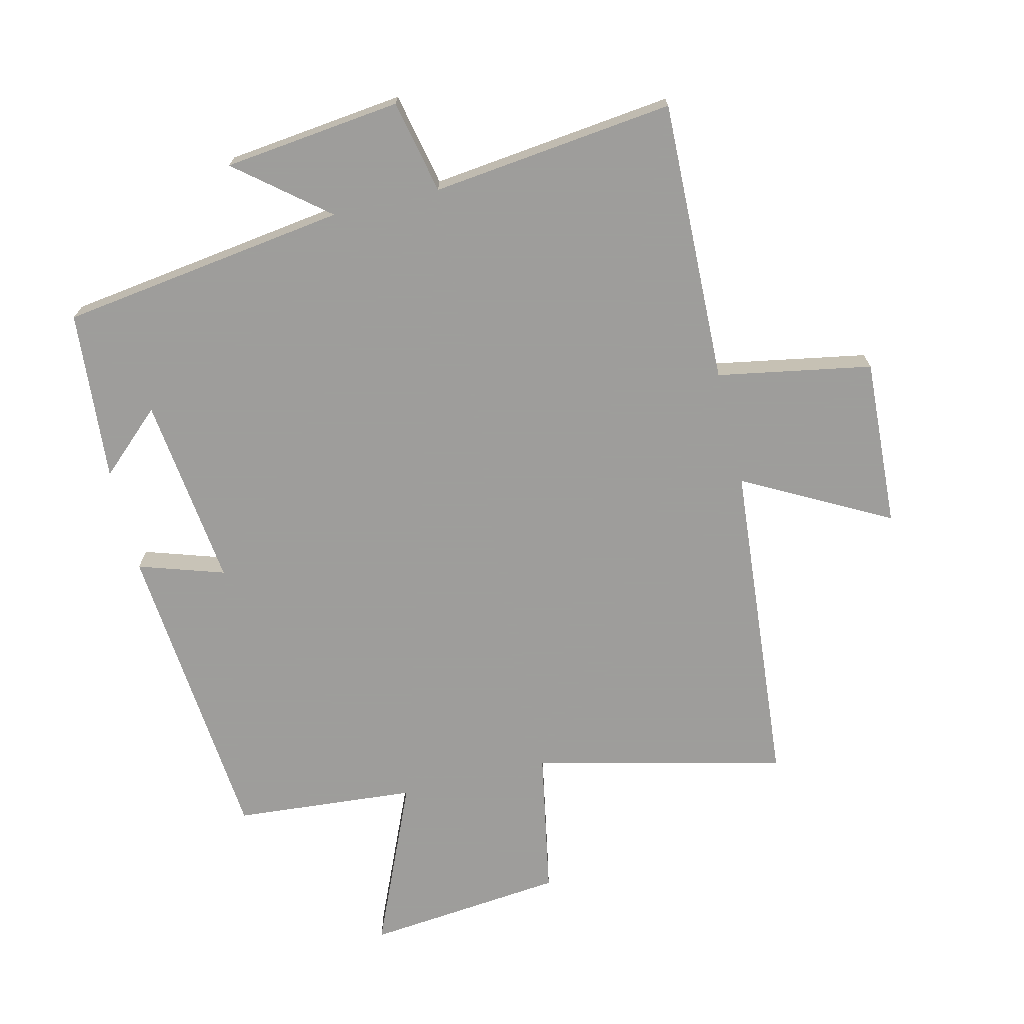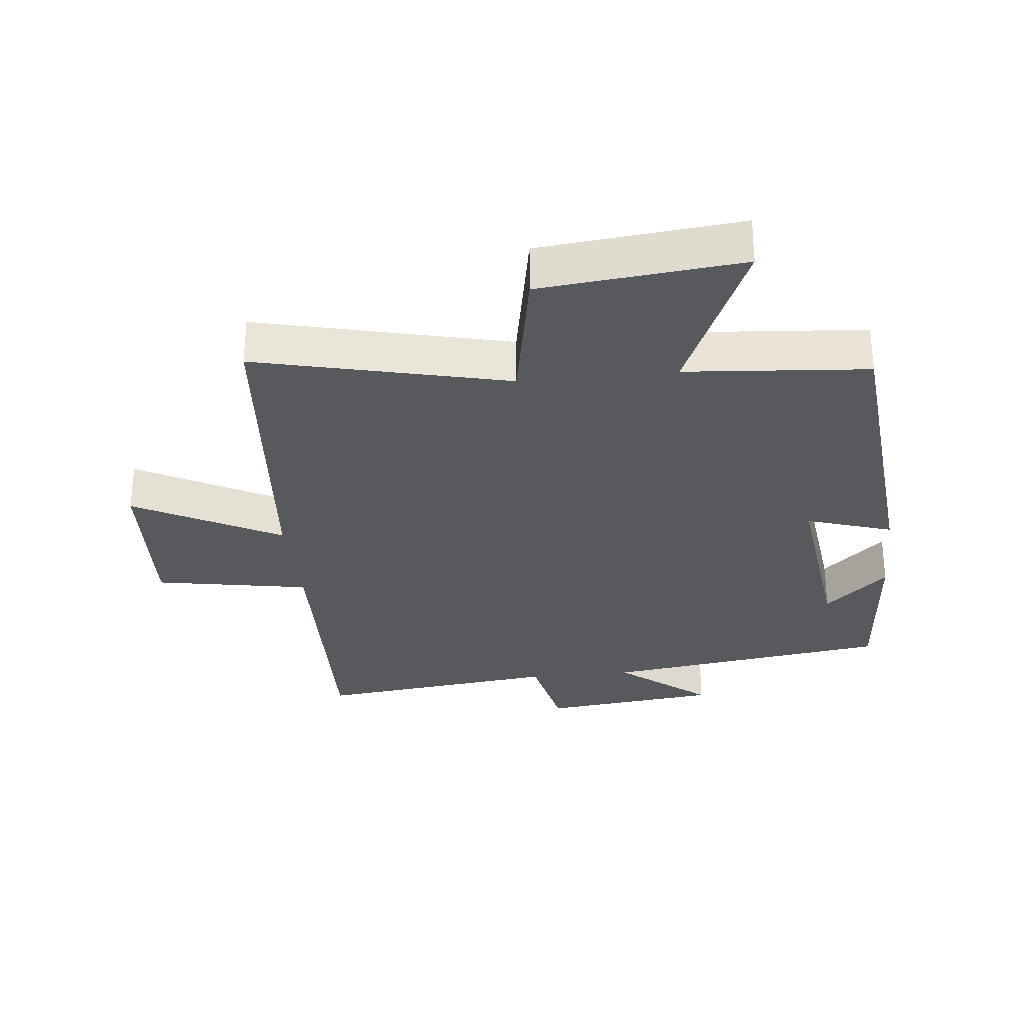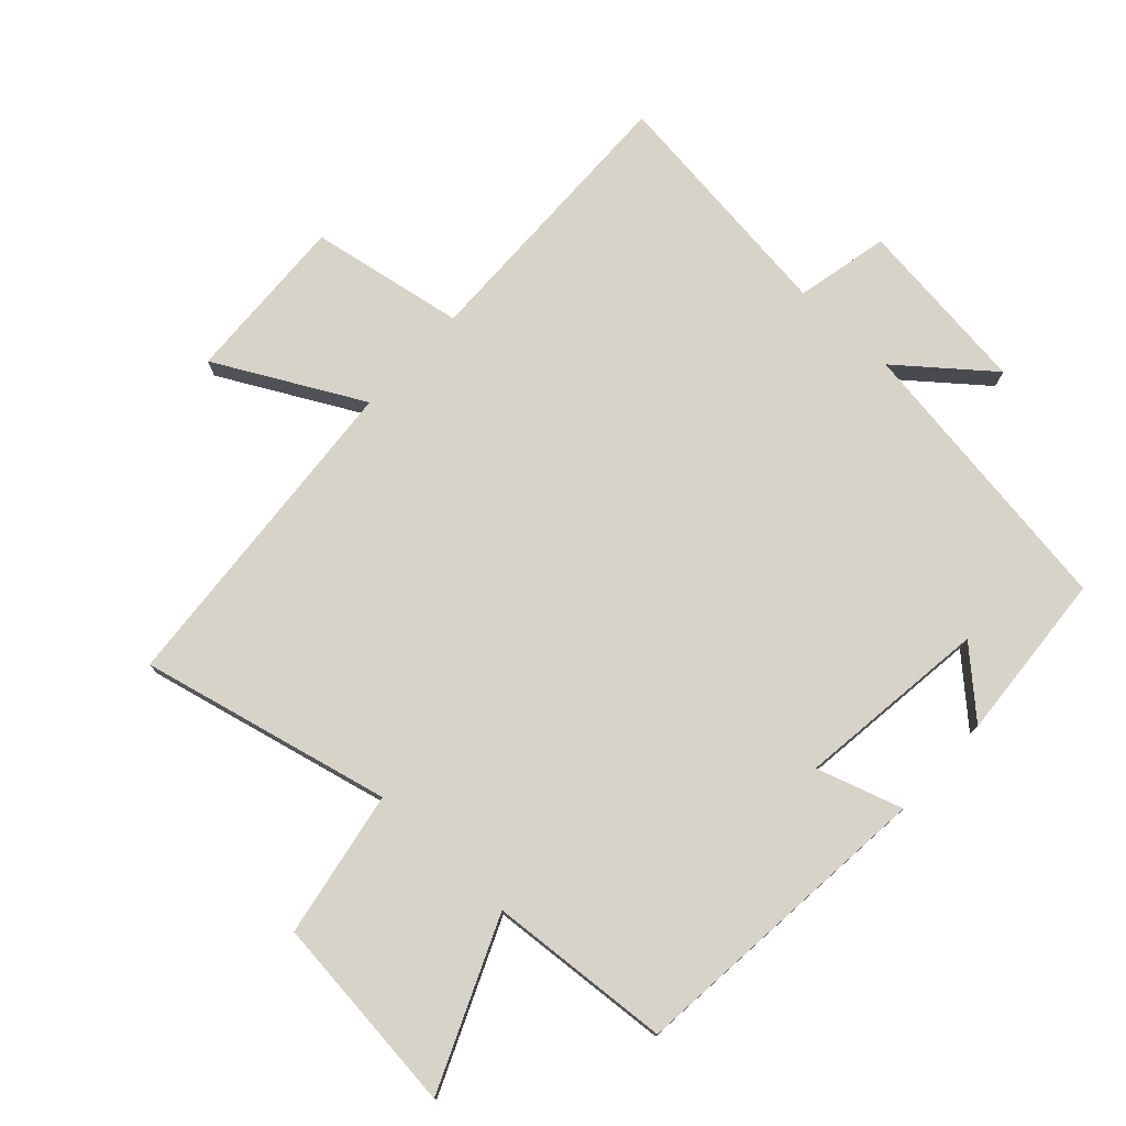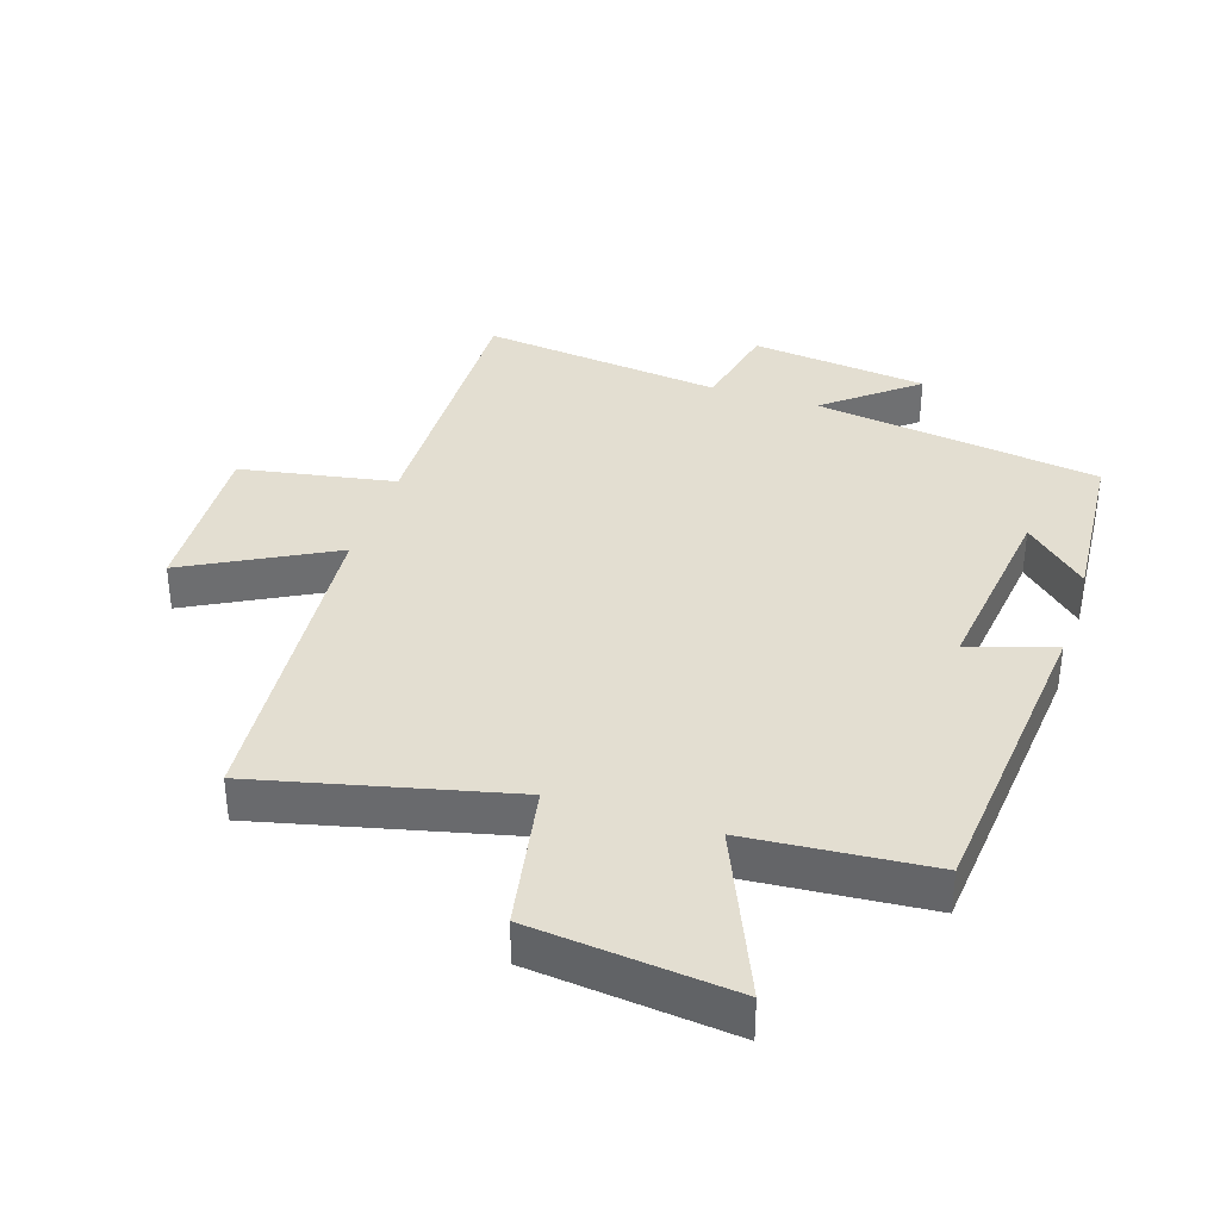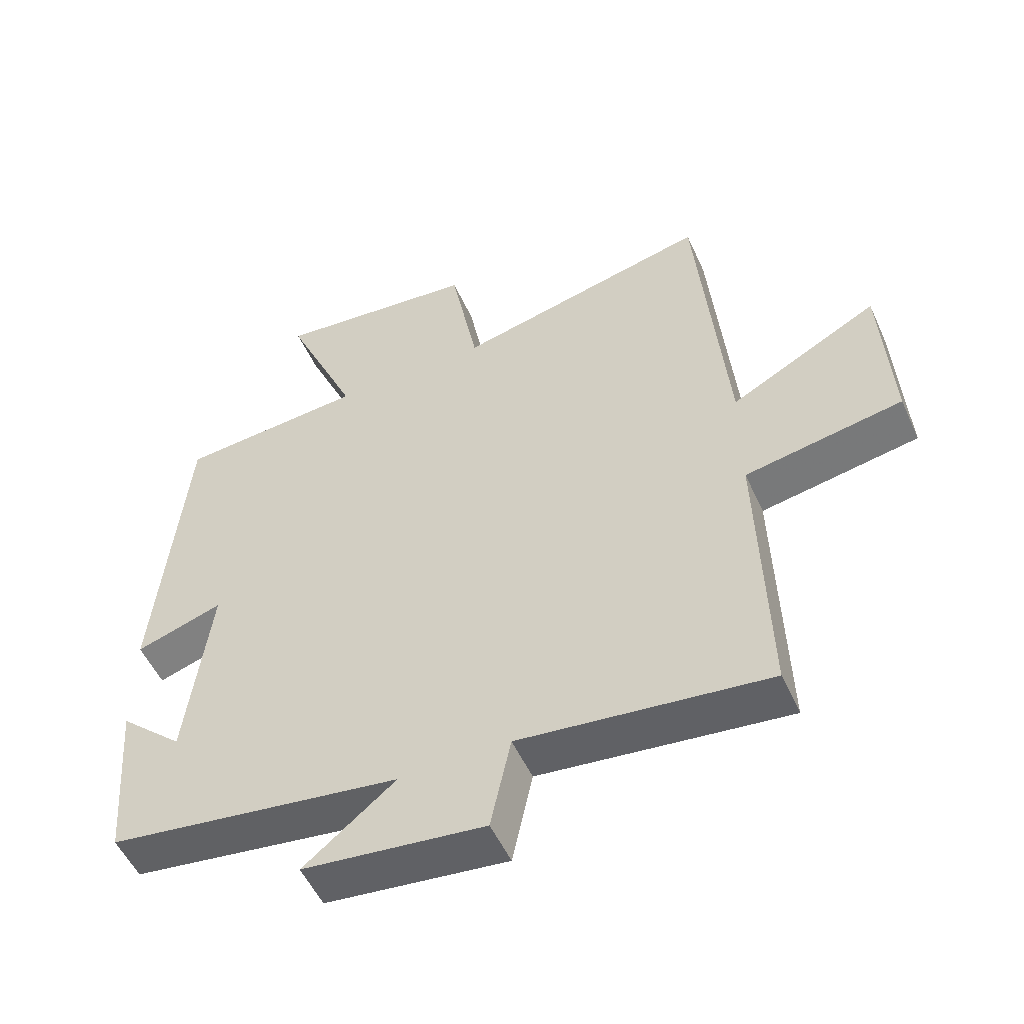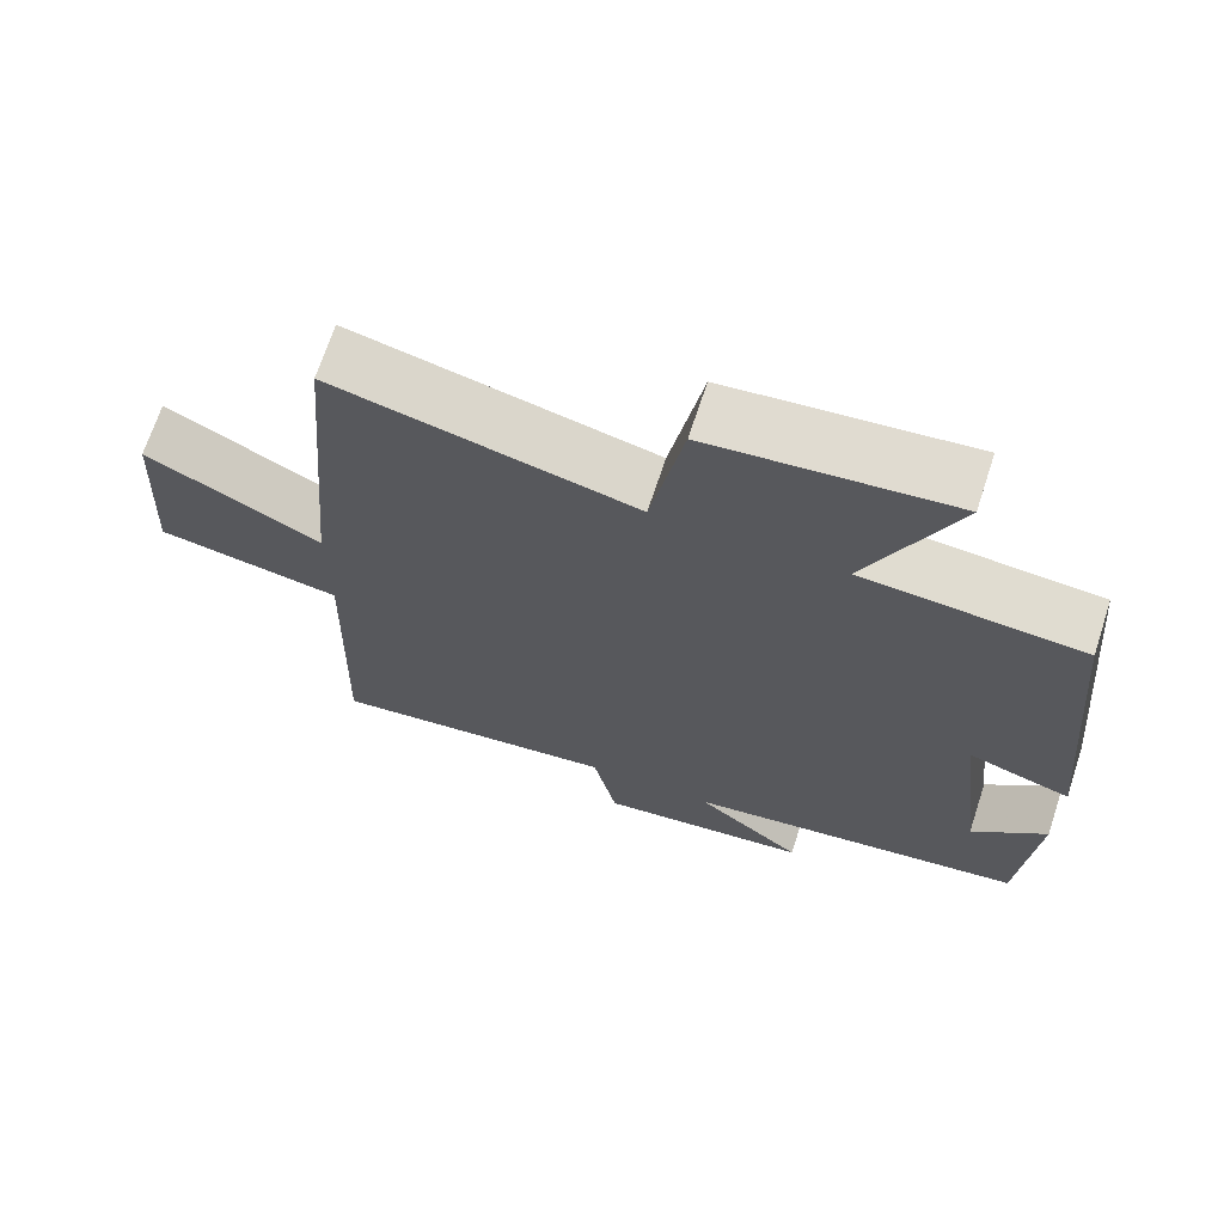
<metadata>
{"format":"obj","ext":"obj","renderer":"f3d","projection":"perspective","resolution":1024,"background":"white","views":[{"elev":-70.7,"azim":-166.5,"up":"+Y"},{"elev":-30.0,"azim":6.0,"up":"+Y"},{"elev":76.4,"azim":43.0,"up":"+Y"},{"elev":36.3,"azim":18.1,"up":"+Y"},{"elev":-53.0,"azim":-155.9,"up":"+Z"},{"elev":69.0,"azim":18.2,"up":"+Z"}]}
</metadata>
<code>
v -0.456 0.07 0.593
v -0.067 0.07 0.5
v -0.025 0.07 0.727
v 0.285 0.07 0.759
v 0.173 0.07 0.5
v 0.456 0.07 0.477
v 0.5 0.07 -0.006
v 0.367 0.07 0.037
v 0.403 0.07 -0.261
v 0.5 0.07 -0.172
v 0.479 0.07 -0.437
v 0.033 0.07 -0.5
v 0.172 0.07 -0.613
v -0.104 0.07 -0.645
v -0.135 0.07 -0.5
v -0.512 0.07 -0.544
v -0.5 0.07 -0.104
v -0.74 0.07 -0.061
v -0.726 0.07 0.201
v -0.5 0.07 0.08
v -0.456 0 0.593
v -0.067 0 0.5
v -0.025 0 0.727
v 0.285 0 0.759
v 0.173 0 0.5
v 0.456 0 0.477
v 0.5 0 -0.006
v 0.367 0 0.037
v 0.403 0 -0.261
v 0.5 0 -0.172
v 0.479 0 -0.437
v 0.033 0 -0.5
v 0.172 0 -0.613
v -0.104 0 -0.645
v -0.135 0 -0.5
v -0.512 0 -0.544
v -0.5 0 -0.104
v -0.74 0 -0.061
v -0.726 0 0.201
v -0.5 0 0.08
f 17 18 19 20
f 17 20 1 2
f 15 16 17 2
f 12 13 14 15
f 9 10 11
f 9 11 12 15
f 5 6 7 8
f 5 8 9 15
f 3 4 5
f 2 3 5 15
f 40 39 38 37
f 22 21 40 37
f 22 37 36 35
f 35 34 33 32
f 31 30 29
f 35 32 31 29
f 28 27 26 25
f 35 29 28 25
f 25 24 23
f 35 25 23 22
f 1 21 22 2
f 2 22 23 3
f 3 23 24 4
f 4 24 25 5
f 5 25 26 6
f 6 26 27 7
f 7 27 28 8
f 8 28 29 9
f 9 29 30 10
f 10 30 31 11
f 11 31 32 12
f 12 32 33 13
f 13 33 34 14
f 14 34 35 15
f 15 35 36 16
f 16 36 37 17
f 17 37 38 18
f 18 38 39 19
f 19 39 40 20
f 20 40 21 1

</code>
